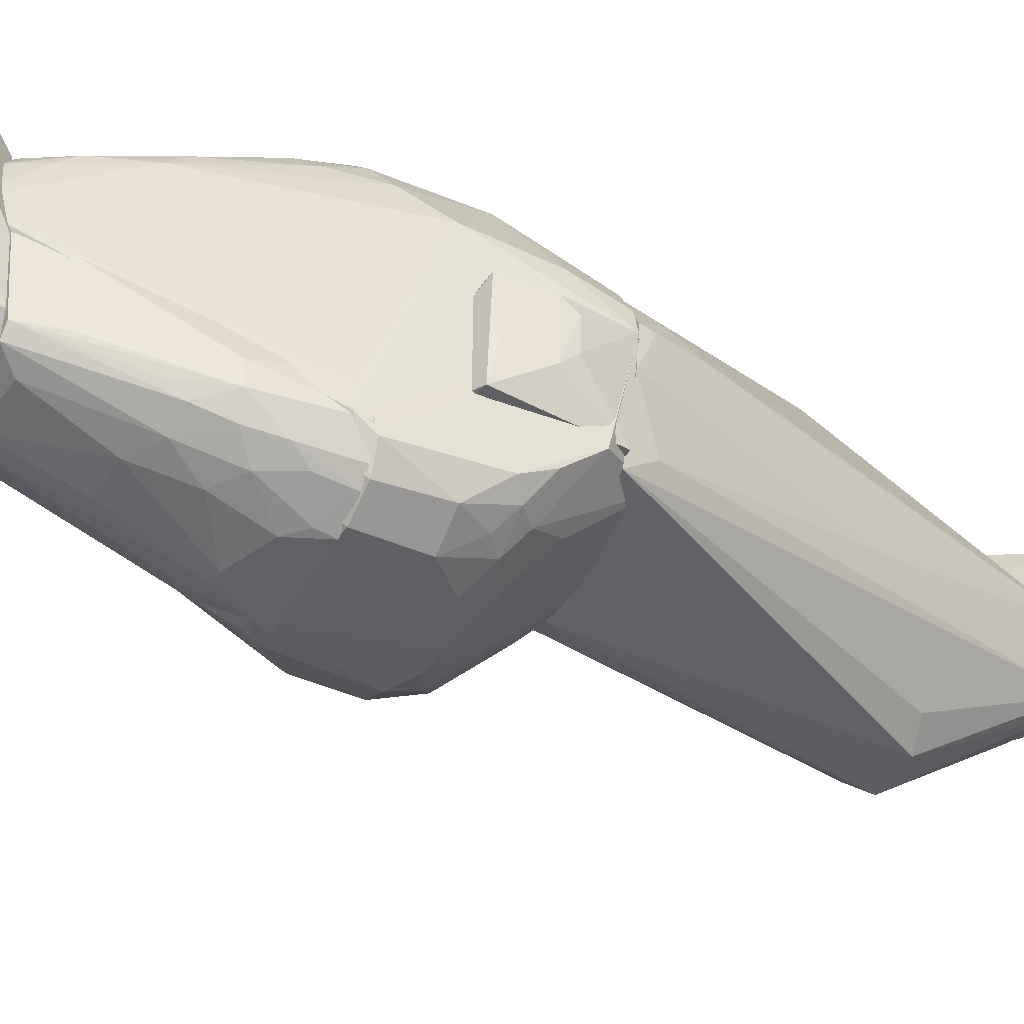
<metadata>
{"format":"obj","ext":"obj","renderer":"f3d","projection":"perspective","resolution":1024,"background":"white","views":[{"elev":-41.8,"azim":-117.9,"up":"+Y"}]}
</metadata>
<code>
o starter_content_0000/output/Unknown/Statue0/cvx/Statue0000
v 0.01663 0.01304 0.1558
v 0.0229 0.01964 0.1456
v 0.01362 0.02826 0.1451
v -0.01912 0.01529 0.08721
v -0.001328 -0.01593 0.08685
v 0.01997 0.02693 0.1185
v -0.0002744 0.01238 0.1566
v 0.01693 0.02615 0.1498
v 0.01488 -0.006745 0.1341
v 0.008626 0.03035 0.1195
v 0.004675 0.01121 0.08765
v -0.008217 0.02112 0.1169
v -0.02236 -0.01204 0.08641
v 0.0228 0.02528 0.1441
v 0.01478 0.02667 0.1503
v 0.01487 0.001662 0.1468
v 0.01748 -0.0007284 0.1236
v 0.01924 0.03033 0.1371
v -0.004127 0.01777 0.08735
v -0.003546 0.0252 0.1172
v -0.02106 0.008156 0.09739
v 0.003343 -0.01128 0.1357
v 0.02257 0.02688 0.1255
v 0.003569 0.002032 0.1558
v 0.0169 -0.002303 0.1336
v 0.01534 -0.005677 0.1292
v 0.004785 -0.004931 0.08664
v 0.01414 0.03047 0.137
v 0.01865 0.0305 0.1231
v 0.02095 0.02792 0.142
v 0.01485 0.028 0.1473
v 0.0005357 0.01554 0.08752
v -0.01537 0.01854 0.08751
v -0.02147 0.01059 0.09236
v -0.02454 -0.0003649 0.08699
v -0.003293 -0.01635 0.08782
v 0.01075 -0.01133 0.1357
v 0.02346 0.02071 0.1408
v 0.0124 0.004095 0.1542
v 0.001273 0.003488 0.1568
v 0.002742 -0.01035 0.08624
v 0.01983 0.02283 0.1155
v 0.01179 0.03042 0.1317
v 0.01692 0.0305 0.1207
v 0.02049 0.0281 0.121
v 0.01709 0.02766 0.1469
v 0.01804 0.02455 0.1138
v -0.004063 0.02504 0.1134
v -0.02396 0.006394 0.08976
v 0.01225 -0.009445 0.1362
v 0.01135 -0.01056 0.132
v 0.02012 0.01618 0.1175
v 0.01452 0.008343 0.1549
v 0.01063 0.002526 0.1541
v -0.0005349 -0.008547 0.1347
v -0.02181 -0.008525 0.09087
v 0.008962 0.0303 0.1242
v 0.01663 0.02802 0.1161
v -0.02451 0.006343 0.08746
v 0.01245 0.00203 0.1516
v 0.02238 0.02384 0.1254
v 0.0198 0.01826 0.1156
v -0.01124 0.00105 0.1235
f 14 8 1
f 14 1 2
f 15 7 1
f 15 1 8
f 15 3 7
f 16 9 2
f 16 2 1
f 20 12 7
f 20 7 3
f 20 4 12
f 25 2 9
f 26 25 9
f 26 17 25
f 29 28 18
f 29 18 23
f 30 8 14
f 30 23 18
f 30 14 23
f 31 3 15
f 31 28 3
f 31 18 28
f 32 27 19
f 32 11 27
f 33 19 4
f 33 4 20
f 34 12 4
f 34 21 7
f 34 7 12
f 35 4 13
f 36 22 13
f 36 13 5
f 37 24 22
f 37 36 5
f 37 22 36
f 38 23 14
f 38 14 2
f 38 25 17
f 38 2 25
f 39 1 24
f 40 24 1
f 40 1 7
f 40 22 24
f 41 26 5
f 41 17 26
f 41 27 17
f 41 5 13
f 41 13 4
f 41 4 19
f 41 19 27
f 42 27 11
f 42 6 23
f 43 20 3
f 43 3 28
f 44 10 43
f 44 43 28
f 44 28 29
f 44 33 10
f 44 19 33
f 45 29 23
f 45 23 6
f 45 44 29
f 46 30 18
f 46 18 31
f 46 8 30
f 46 31 15
f 46 15 8
f 47 11 32
f 47 42 11
f 47 6 42
f 48 33 20
f 48 20 10
f 48 10 33
f 49 35 7
f 49 7 21
f 49 21 34
f 50 37 9
f 50 9 16
f 51 26 9
f 51 9 37
f 51 37 5
f 51 5 26
f 52 38 17
f 52 17 27
f 53 39 16
f 53 16 1
f 53 1 39
f 54 39 24
f 54 24 37
f 55 40 13
f 55 13 22
f 55 22 40
f 56 35 13
f 56 13 40
f 57 43 10
f 57 10 20
f 57 20 43
f 58 32 19
f 58 19 44
f 58 47 32
f 58 6 47
f 58 45 6
f 58 44 45
f 59 49 34
f 59 34 4
f 59 4 35
f 59 35 49
f 60 37 50
f 60 54 37
f 60 39 54
f 60 50 16
f 60 16 39
f 61 52 23
f 61 23 38
f 61 38 52
f 62 42 23
f 62 23 52
f 62 52 27
f 62 27 42
f 63 56 40
f 63 40 7
f 63 7 35
f 63 35 56
o starter_content_0000/output/Unknown/Statue0/cvx/Statue0001
v 0.009754 0.01088 0.0258
v 0.03602 -0.01269 0.00783
v 0.02337 0.03041 0.007442
v -0.01501 0.03556 0.0001326
v -0.01636 -0.01642 0
v 0.03604 0.01391 0.0001326
v -0.008154 0.0367 0.008714
v 0.03679 0.006927 0.008767
v -0.01241 -0.01381 0.0261
v 0.01403 0.03595 0.0001326
v 0.03514 -0.01602 0.0001326
v 0.006818 0.03678 0.008797
v 0.03674 -0.008072 0.008634
v 0.03401 0.01679 0.008461
v 0.004831 -0.0109 0.02496
v -0.009703 0.01344 0.02596
v -0.01555 0.03419 0.008675
v 0.02352 0.03061 0.0001326
v -0.01636 -0.01642 0.01
v 0.03422 -0.01564 0.008642
v 0.01667 0.03401 0.008461
v 0.03643 -0.01285 0.0001326
v 0.02914 0.02421 0.008461
v 0.03571 0.01377 0.00766
v 0.000908 -0.01406 0.0253
v 0.009605 -0.005023 0.02411
v -0.005459 0.01553 0.02616
v -0.01364 -0.001127 0.02547
v -0.0149 0.03531 0.007492
v 0.01389 0.03562 0.007661
v 0.02433 0.02908 0.008473
v 0.0305 0.02322 0.007433
v -0.0008107 0.01553 0.02606
v -0.01399 -0.01095 0.02584
v 0.006527 0.01316 0.02584
v 0.0307 0.02338 0.0001326
f 73 67 70
f 73 68 67
f 75 73 70
f 76 71 64
f 77 64 71
f 80 67 68
f 81 73 66
f 81 68 73
f 82 68 74
f 82 80 68
f 83 74 65
f 83 82 74
f 83 65 76
f 85 76 65
f 85 65 74
f 85 69 71
f 85 71 76
f 85 74 68
f 85 68 69
f 86 64 77
f 87 77 71
f 87 71 69
f 87 69 77
f 88 78 64
f 88 64 72
f 88 83 78
f 88 72 82
f 88 82 83
f 89 76 64
f 89 64 78
f 89 83 76
f 89 78 83
f 90 79 72
f 90 75 70
f 90 80 79
f 90 70 80
f 91 79 80
f 92 80 70
f 92 70 67
f 92 67 80
f 93 84 66
f 93 66 73
f 93 73 75
f 93 75 84
f 94 64 86
f 94 66 84
f 95 81 66
f 95 94 86
f 95 66 94
f 95 86 77
f 95 77 69
f 96 84 75
f 96 75 90
f 96 90 72
f 96 72 64
f 97 72 79
f 97 79 91
f 97 82 72
f 97 91 80
f 97 80 82
f 98 94 84
f 98 64 94
f 98 96 64
f 98 84 96
f 99 95 69
f 99 81 95
f 99 69 68
f 99 68 81
o starter_content_0000/output/Unknown/Statue0/cvx/Statue0002
v -0.006702 -0.01001 0.0947
v 0.01991 -0.002963 0.06807
v -0.0004463 0.03042 0.06604
v -0.01208 0.002927 0.02099
v -0.001615 -0.02706 0.05709
v 0.009754 0.01088 0.0258
v -0.02475 0.004625 0.08728
v 0.004675 0.01121 0.08765
v 0.009892 -0.02149 0.07575
v 0.01798 0.02315 0.06302
v -0.005101 0.01729 0.0292
v 0.01114 -0.0001569 0.02462
v -0.02213 -0.02366 0.06892
v -0.0167 0.01757 0.08719
v 0.01003 -0.01976 0.07802
v 0.02014 0.01683 0.06485
v 0.01083 0.0278 0.06522
v -0.006142 0.01302 0.02196
v -0.0184 0.02074 0.06002
v 0.008686 -0.003384 0.02783
v 0.009304 -0.02201 0.06522
v -0.01857 -0.009834 0.09203
v -0.005648 -0.02639 0.07579
v -0.02394 -0.01853 0.05684
v -0.002199 0.017 0.0872
v 0.00457 -0.007213 0.08571
v 0.01466 -0.01519 0.07397
v 0.01767 0.01866 0.06684
v 0.02013 0.009416 0.067
v 0.01982 0.005477 0.05191
v 0.01126 0.02621 0.06648
v 0.008344 0.02784 0.05519
v 0.003407 0.01465 0.0264
v -0.01895 0.02034 0.07395
v -0.009191 0.02485 0.04977
v -0.01329 0.0132 0.03175
v 0.002201 -0.02428 0.05509
v 0.003217 -0.02613 0.07368
v 0.01757 -0.009296 0.06603
v -0.02442 -0.01222 0.08371
v -0.02369 0.008678 0.08729
v -0.01086 -0.009713 0.09468
v -0.01721 -0.02393 0.07574
v -0.01723 -0.02654 0.05987
v -0.0238 0.01159 0.06757
v -0.01464 0.01993 0.08433
v 0.003971 0.03012 0.0659
v 0.007486 -0.021 0.07994
v 0.01203 -0.01935 0.07414
v 0.01715 -0.01028 0.07132
v 0.0196 0.01443 0.05234
v 0.02008 -0.002003 0.0628
v 0.01536 0.02579 0.06297
v -0.000905 0.01715 0.0292
v 0.007968 0.0124 0.02621
v -0.009489 0.02785 0.06907
v -0.008978 0.01978 0.03698
v -0.002859 0.02757 0.05224
v -0.01097 0.01034 0.02399
v 0.002274 -0.02642 0.06024
v 0.007123 -0.02433 0.06517
v -0.001082 -0.02623 0.07572
v -0.02417 -0.01942 0.07403
v -0.02122 0.01302 0.08702
v -0.00334 -0.0216 0.08277
v -0.01975 -0.02118 0.07793
v -0.01288 -0.02398 0.07812
v -0.01721 -0.02645 0.06899
v -0.02163 -0.02404 0.05997
v -0.0185 0.01837 0.05483
v -0.0158 0.01363 0.03926
v -0.02371 -0.01497 0.05697
v -0.02374 0.01085 0.07977
v -0.02101 0.01675 0.062
v -0.01668 0.02246 0.07375
v 0.006446 0.02873 0.06676
v -0.006954 0.01939 0.08449
v 0.00427 0.03039 0.05998
v 0.00762 -0.02392 0.07397
v 0.01202 -0.01954 0.06979
v 0.01215 0.002987 0.02783
v 0.01741 0.02089 0.05505
v 0.0201 0.01891 0.06329
v 0.01999 0.001109 0.05748
v 0.005895 0.02516 0.0476
v 0.0131 0.02538 0.05521
v -0.009551 0.02768 0.05973
v -0.008151 0.02781 0.07084
v -0.008951 0.01445 0.02684
v -0.01649 0.02015 0.05221
v -0.00493 0.02233 0.03947
v -0.01294 0.01114 0.02896
v 0.0008909 -0.02624 0.05754
v 0.004303 -0.02227 0.05527
v 0.003665 -0.02389 0.07831
v -0.02402 -0.02066 0.05961
v -0.00116 -0.01913 0.08521
v -0.02209 -0.02104 0.07566
v -0.01743 -0.01877 0.08251
v -0.005469 -0.02149 0.08268
v -0.0196 -0.02355 0.07352
v -0.01278 -0.02627 0.07366
v -0.01257 0.001845 0.02255
v -0.02108 0.01566 0.07931
v -0.01443 0.02225 0.0786
v -0.01412 0.02531 0.06436
v 0.0109 0.02772 0.05785
v 0.01199 0.008417 0.02845
v 0.01975 0.01604 0.05476
v 0.004189 0.0276 0.05255
v 0.0151 0.02564 0.06004
v -0.007135 0.02727 0.05499
v -0.002836 0.03053 0.06429
v -0.01072 0.01272 0.02669
v -0.01154 0.02231 0.04712
v -0.01552 0.01605 0.0418
v -0.007198 0.02469 0.04721
v 0.001187 0.02216 0.03982
v 0.005901 -0.02199 0.08005
v -0.02416 -0.01682 0.07849
v -0.01419 0.02509 0.06923
v -0.01654 0.02264 0.05969
v 0.01975 0.01881 0.05964
v 0.01763 0.02296 0.06002
v -0.002811 0.03046 0.06178
v -0.01377 0.02255 0.05221
v -0.000204 0.03042 0.05995
v -0.0116 0.02492 0.05488
f 117 111 103
f 117 105 111
f 119 104 103
f 119 103 111
f 124 100 107
f 124 107 116
f 125 107 100
f 126 125 114
f 126 107 125
f 127 115 109
f 127 109 107
f 127 107 115
f 128 115 107
f 128 107 101
f 130 116 107
f 136 119 111
f 136 104 119
f 138 120 111
f 139 121 106
f 140 106 121
f 141 140 121
f 141 124 113
f 141 100 124
f 143 103 104
f 144 123 106
f 145 113 124
f 147 125 100
f 147 114 125
f 147 108 114
f 148 126 114
f 148 114 108
f 149 101 107
f 149 107 126
f 149 138 101
f 149 126 138
f 151 128 101
f 151 101 138
f 151 138 111
f 151 115 128
f 152 130 107
f 152 107 109
f 152 116 130
f 153 132 117
f 153 117 110
f 154 105 117
f 154 117 132
f 158 117 103
f 159 137 104
f 160 111 120
f 160 159 136
f 160 137 159
f 161 122 104
f 161 104 137
f 163 113 133
f 163 141 113
f 163 140 141
f 164 100 141
f 164 122 161
f 165 121 139
f 167 143 104
f 167 104 122
f 167 112 143
f 168 143 112
f 170 103 144
f 171 144 103
f 171 103 123
f 171 123 144
f 172 144 106
f 172 106 140
f 172 133 144
f 173 144 133
f 173 133 118
f 173 118 169
f 173 170 144
f 173 169 170
f 174 133 113
f 175 146 124
f 175 124 116
f 175 116 146
f 176 145 124
f 176 124 146
f 176 146 102
f 176 102 145
f 177 102 146
f 177 146 116
f 178 108 147
f 178 137 160
f 179 138 126
f 179 126 148
f 179 120 138
f 179 160 120
f 179 178 160
f 179 148 108
f 179 108 178
f 180 150 129
f 180 129 111
f 181 150 105
f 182 109 115
f 183 151 111
f 183 111 129
f 183 129 182
f 183 182 115
f 183 115 151
f 184 132 153
f 184 154 132
f 185 105 154
f 185 181 105
f 185 184 131
f 185 154 184
f 187 145 102
f 188 156 110
f 188 110 117
f 188 135 156
f 188 117 158
f 189 169 118
f 190 110 156
f 190 153 110
f 191 158 103
f 191 135 158
f 191 170 135
f 191 103 170
f 192 159 104
f 192 104 136
f 192 136 159
f 193 160 136
f 193 136 111
f 193 111 160
f 194 161 137
f 194 164 161
f 194 137 178
f 195 112 162
f 195 168 112
f 195 123 168
f 195 106 123
f 195 162 139
f 195 139 106
f 196 100 164
f 197 165 139
f 197 162 112
f 197 142 165
f 198 166 141
f 198 141 121
f 198 121 165
f 198 165 142
f 198 142 166
f 199 164 141
f 199 141 166
f 199 166 122
f 199 122 164
f 200 167 142
f 200 112 167
f 200 197 112
f 200 142 197
f 201 166 142
f 201 142 167
f 201 167 122
f 201 122 166
f 202 168 123
f 202 123 103
f 202 103 143
f 202 143 168
f 203 163 133
f 203 133 172
f 203 172 140
f 203 140 163
f 204 174 113
f 204 113 145
f 204 155 174
f 204 187 155
f 204 145 187
f 205 118 133
f 205 155 186
f 206 131 177
f 206 185 131
f 206 177 116
f 206 116 152
f 207 180 111
f 207 111 105
f 207 105 150
f 207 150 180
f 208 182 129
f 208 129 150
f 208 150 181
f 209 177 131
f 209 131 184
f 209 157 177
f 209 190 157
f 210 152 109
f 210 181 185
f 210 206 152
f 210 185 206
f 211 134 186
f 212 186 155
f 212 102 177
f 212 187 102
f 212 155 187
f 213 188 158
f 213 158 135
f 213 135 188
f 214 134 156
f 215 170 169
f 215 169 189
f 215 135 170
f 215 189 214
f 215 214 156
f 215 156 135
f 216 190 156
f 216 156 134
f 216 157 190
f 216 211 157
f 216 134 211
f 217 184 153
f 217 153 190
f 217 209 184
f 217 190 209
f 218 194 178
f 218 178 147
f 218 147 100
f 218 100 196
f 218 196 164
f 218 164 194
f 219 197 139
f 219 139 162
f 219 162 197
f 220 205 133
f 220 133 174
f 220 174 155
f 220 155 205
f 221 189 118
f 221 118 205
f 221 205 186
f 222 208 181
f 222 109 182
f 222 182 208
f 223 210 109
f 223 181 210
f 223 222 181
f 223 109 222
f 224 211 186
f 224 186 212
f 224 157 211
f 225 214 189
f 225 189 221
f 225 134 214
f 226 224 212
f 226 212 177
f 226 177 157
f 226 157 224
f 227 225 221
f 227 221 186
f 227 186 134
f 227 134 225
o starter_content_0000/output/Unknown/Statue0/cvx/Statue0003
v -0.001103 -0.0131 0.05845
v 0.005217 -0.01937 0.05352
v 0.01121 0.001015 0.02985
v -0.0132 0.001659 0.02558
v -0.02235 -0.02292 0.05954
v 0.000908 -0.01406 0.0253
v -0.01505 0.003548 0.03764
v 0.009645 0.000311 0.03546
v -0.001244 -0.02768 0.05969
v 0.009605 -0.005023 0.02411
v -0.01241 -0.01381 0.0261
v -0.02069 -0.01124 0.05972
v -0.02148 -0.01439 0.04666
v 0.001848 0.000938 0.03819
v 0.003241 -0.02304 0.0546
v 0.01114 -0.0001569 0.02462
v 0.007337 -0.008669 0.02423
v -0.0129 -0.02643 0.0548
v -0.01567 -0.02692 0.05971
v -0.02236 -0.01307 0.05406
v -0.02149 -0.01798 0.04696
v -0.008917 -0.01167 0.05826
v 0.0003289 -0.02357 0.05008
v -0.01031 -0.021 0.03969
v -0.02033 -0.0247 0.05968
v -0.02418 -0.01904 0.05908
v -0.01602 -0.01303 0.03156
v -0.00394 -0.02645 0.05225
v -0.01704 -0.02361 0.05001
v -0.002144 -0.01593 0.02808
v -0.02093 -0.02192 0.05224
v -0.01581 -0.01115 0.03114
v -0.01379 -0.0122 0.0262
v -0.001885 -0.02653 0.05502
v -0.005768 -0.02639 0.05222
v -0.0129 -0.02378 0.04721
v -0.01552 -0.02636 0.05722
v -0.01036 -0.01582 0.02875
v -0.004195 -0.02114 0.03953
v -0.01852 -0.01927 0.04257
v -0.01971 -0.02371 0.05488
v -0.01508 -0.0211 0.04235
v -0.01964 -0.02094 0.04741
v -0.01825 -0.01718 0.03983
f 234 230 231
f 235 228 229
f 235 229 230
f 235 230 234
f 236 229 228
f 239 236 228
f 240 234 231
f 241 235 234
f 241 228 235
f 242 229 236
f 242 237 229
f 243 230 229
f 243 229 237
f 243 237 231
f 243 231 230
f 244 233 238
f 244 242 233
f 244 237 242
f 244 238 231
f 244 231 237
f 246 236 239
f 246 245 236
f 247 239 234
f 247 234 240
f 249 239 228
f 249 228 241
f 249 241 234
f 249 234 239
f 250 242 236
f 250 233 242
f 252 246 239
f 252 239 232
f 253 232 239
f 253 239 247
f 253 247 240
f 253 240 248
f 254 248 240
f 257 238 233
f 257 233 255
f 258 253 248
f 258 232 253
f 258 252 232
f 259 254 240
f 259 240 231
f 260 231 238
f 260 248 254
f 260 259 231
f 260 254 259
f 261 250 236
f 261 236 255
f 261 255 233
f 261 233 250
f 262 255 236
f 262 236 245
f 263 245 256
f 263 262 245
f 263 251 262
f 264 256 245
f 264 245 246
f 264 246 252
f 265 257 251
f 265 238 257
f 266 257 255
f 266 251 257
f 266 262 251
f 266 255 262
f 267 260 238
f 268 252 258
f 268 264 252
f 268 256 264
f 269 263 256
f 269 238 265
f 269 265 251
f 269 251 263
f 269 267 238
f 270 258 248
f 270 248 267
f 270 268 258
f 270 256 268
f 270 269 256
f 270 267 269
f 271 267 248
f 271 248 260
f 271 260 267
o starter_content_0000/output/Unknown/Statue0/cvx/Statue0004
v -0.001578 0.01804 0.1718
v 0.02279 0.01968 0.1477
v 0.01646 0.02525 0.1517
v 0.01362 0.02826 0.1451
v 0.001273 0.003488 0.1568
v 0.02128 0.02642 0.1447
v -0.003698 0.01987 0.1699
v 0.008244 0.01798 0.1668
v 0.01779 0.01962 0.1567
v 0.01559 0.02866 0.1451
v 0.007888 0.01082 0.147
v 0.006572 0.02234 0.1623
v -0.01379 0.01244 0.1701
v 0.003138 0.009843 0.1698
v 0.02077 0.02585 0.1466
v 0.01512 0.02052 0.1587
v -0.01066 0.02023 0.1688
v 0.0233 0.02411 0.1447
v 0.01132 0.003557 0.1549
v 0.003605 0.01997 0.1673
v 0.01485 0.028 0.1473
v 0.01119 0.02255 0.1594
v -0.01357 0.01208 0.1679
v 0.003236 0.01264 0.1713
v -0.005057 0.007918 0.1679
v -0.0125 0.01765 0.1718
v 0.0229 0.01964 0.1456
v 0.02277 0.02371 0.1465
v 0.0176 0.01609 0.1569
v 0.01182 0.02515 0.1547
v -0.00852 0.01991 0.1704
v 0.008414 0.0201 0.1644
v -0.008499 0.009437 0.1639
v -0.01029 0.01042 0.1707
v -0.01425 0.01815 0.1684
v 0.003171 0.0162 0.1712
v 0.004083 0.005206 0.1624
v -0.01157 0.01246 0.172
v 0.01328 0.005875 0.1549
v 0.005774 0.0119 0.17
v -0.0142 0.01778 0.1709
v 0.0006467 0.01103 0.1717
v 0.01039 0.02404 0.1468
v 0.003288 0.007649 0.167
v -0.0001385 0.005348 0.1628
v 0.02015 0.01688 0.1523
v 0.01211 0.01126 0.162
v 0.008417 0.005047 0.1594
v 0.01234 0.006524 0.1569
v 0.01031 0.004228 0.1568
f 281 277 275
f 286 277 281
f 287 279 280
f 287 286 274
f 287 280 286
f 288 281 275
f 289 282 275
f 289 275 277
f 290 276 282
f 291 283 278
f 291 278 272
f 291 272 279
f 292 286 281
f 292 274 286
f 293 287 274
f 293 283 291
f 298 289 273
f 298 282 289
f 298 290 282
f 299 289 277
f 299 277 286
f 299 286 280
f 299 280 273
f 299 273 289
f 300 273 280
f 301 292 278
f 301 278 283
f 301 274 292
f 301 293 274
f 301 283 293
f 302 278 292
f 302 297 272
f 302 272 278
f 302 292 281
f 302 281 288
f 303 279 287
f 303 287 293
f 303 293 291
f 303 291 279
f 304 294 282
f 304 282 276
f 304 276 294
f 305 294 276
f 305 284 294
f 305 276 296
f 306 282 294
f 306 288 275
f 306 294 284
f 307 279 272
f 307 272 295
f 308 276 290
f 309 272 297
f 309 284 305
f 310 298 273
f 310 290 298
f 311 307 295
f 311 279 307
f 311 300 280
f 311 280 279
f 312 302 288
f 312 297 302
f 312 288 306
f 312 306 284
f 312 309 297
f 312 284 309
f 313 305 296
f 313 309 305
f 313 295 272
f 313 272 309
f 313 311 295
f 313 285 311
f 314 306 275
f 314 275 282
f 314 282 306
f 315 296 308
f 315 313 296
f 315 285 313
f 316 308 296
f 316 296 276
f 316 276 308
f 317 310 273
f 317 273 300
f 317 300 310
f 318 310 300
f 318 300 311
f 319 315 308
f 319 308 290
f 319 311 285
f 319 285 315
f 320 318 311
f 320 311 290
f 320 290 310
f 320 310 318
f 321 319 290
f 321 290 311
f 321 311 319
o starter_content_0000/output/Unknown/Statue0/cvx/Statue0005
v -0.01604 0.03272 0.009434
v -0.01636 -0.01642 0.01
v -0.01636 -0.01642 0
v -0.02788 0.0267 0.0001326
v -0.03706 0.009145 0.007814
v -0.01596 0.03515 0.0001326
v -0.03553 0.01171 0.00881
v -0.03274 -0.02042 0.0001326
v -0.03174 -0.02144 0
v -0.01963 0.03292 0.007477
v -0.01568 0.03451 0.008406
v -0.03131 -0.01855 0.009434
v -0.03207 0.02097 0.007665
v -0.03748 0.009242 0.0001326
v -0.01977 0.03315 0.0001326
v -0.02048 0.03165 0.008571
v -0.03542 -0.01297 0.0086
v -0.03139 -0.02122 0.008461
v -0.03461 0.01624 0.00776
v -0.02552 0.02695 0.009007
v -0.0372 -0.01033 0.0001326
v -0.03236 0.02118 0.0001326
v -0.03409 -0.01765 0.007559
v -0.033 -0.01796 0.008698
v -0.03266 0.01923 0.008461
v -0.03438 -0.01777 0.0001326
v -0.03685 -0.01023 0.007687
v -0.03496 0.01643 0.0001326
v -0.03234 -0.02018 0.007896
f 330 327 324
f 330 324 323
f 332 322 323
f 332 323 324
f 332 324 327
f 332 327 331
f 333 323 322
f 333 322 328
f 336 331 327
f 336 325 331
f 336 330 325
f 336 327 330
f 337 332 331
f 337 322 332
f 338 333 328
f 338 328 326
f 339 330 323
f 339 323 333
f 339 329 330
f 340 326 328
f 340 335 326
f 341 331 325
f 341 325 334
f 341 337 331
f 341 328 322
f 341 322 337
f 342 335 330
f 343 325 330
f 343 334 325
f 345 339 333
f 345 333 338
f 345 344 339
f 345 338 344
f 346 340 328
f 346 334 340
f 346 341 334
f 346 328 341
f 347 342 330
f 347 330 329
f 347 344 342
f 347 329 344
f 348 338 326
f 348 326 335
f 348 335 342
f 348 344 338
f 348 342 344
f 349 340 334
f 349 334 343
f 349 335 340
f 349 343 330
f 349 330 335
f 350 344 329
f 350 329 339
f 350 339 344
o starter_content_0000/output/Unknown/Statue0/cvx/Statue0006
v 0.005635 0.005088 0.08938
v -0.0002643 -0.01143 0.0884
v -0.0005871 -0.01107 0.06451
v -0.01311 -0.009637 0.06376
v -0.02475 0.004625 0.08728
v -0.02587 -0.01122 0.06975
v -0.0006061 0.004579 0.06957
v -0.0236 -0.01048 0.08656
v -0.02616 0.004047 0.07025
v -0.02665 -0.005742 0.07717
v -0.02649 -0.003029 0.07967
v -0.02623 -0.005474 0.0708
v -0.02661 0.003736 0.07736
v -0.02663 0.001839 0.07969
f 351 352 353
f 355 352 351
f 356 353 352
f 356 354 353
f 357 351 353
f 357 353 354
f 357 355 351
f 358 356 352
f 358 352 355
f 359 355 357
f 359 357 354
f 359 354 356
f 360 356 358
f 361 360 358
f 361 358 355
f 362 360 359
f 362 359 356
f 362 356 360
f 363 355 359
f 363 359 360
f 364 361 355
f 364 355 363
f 364 363 360
f 364 360 361
o starter_content_0000/output/Unknown/Statue0/cvx/Statue0007
v 0.0327 -0.01599 0.009434
v 0.03451 -0.01576 0.008378
v -0.03161 -0.01621 0.009677
v -0.03211 -0.01642 0
v 0.009146 -0.03755 0.0001326
v 0.01909 -0.03272 0.008461
v 0.03514 -0.01602 0.0001326
v -0.01727 -0.03419 0.007512
v 0.03182 -0.0204 0.008575
v 0.01194 -0.0355 0.008749
v 0.02136 -0.03215 0.0001326
v -0.02928 -0.02471 0.007542
v -0.0174 -0.03445 0.0001326
v 0.03282 -0.01991 0.007462
v -0.01296 -0.03542 0.00854
v 0.01652 -0.0345 0.007728
v -0.03022 -0.02282 0.008461
v -0.01038 -0.03715 0.0001326
v -0.02951 -0.0249 0.0001326
v 0.03305 -0.02003 0.0001326
v 0.02118 -0.03187 0.007604
v 0.009025 -0.03715 0.007799
v 0.01667 -0.03485 0.0001326
v -0.02279 -0.03025 0.008461
v -0.01029 -0.03681 0.007658
v -0.02485 -0.02962 0.0001326
v -0.02465 -0.02938 0.007554
f 365 366 367
f 367 366 368
f 371 368 366
f 373 366 365
f 373 365 370
f 374 370 365
f 374 365 367
f 378 371 366
f 378 366 373
f 379 374 367
f 380 370 374
f 381 367 368
f 382 377 368
f 382 368 369
f 382 372 377
f 383 381 368
f 383 376 381
f 384 378 375
f 384 371 378
f 384 375 368
f 384 368 371
f 385 378 373
f 385 373 370
f 385 375 378
f 385 370 380
f 386 374 379
f 386 380 374
f 386 369 380
f 387 380 369
f 387 385 380
f 387 375 385
f 387 369 368
f 387 368 375
f 388 379 367
f 388 367 381
f 388 372 379
f 389 379 372
f 389 372 382
f 389 386 379
f 389 382 369
f 389 369 386
f 390 383 368
f 390 368 377
f 390 377 372
f 390 376 383
f 391 388 381
f 391 381 376
f 391 376 390
f 391 390 372
f 391 372 388

</code>
